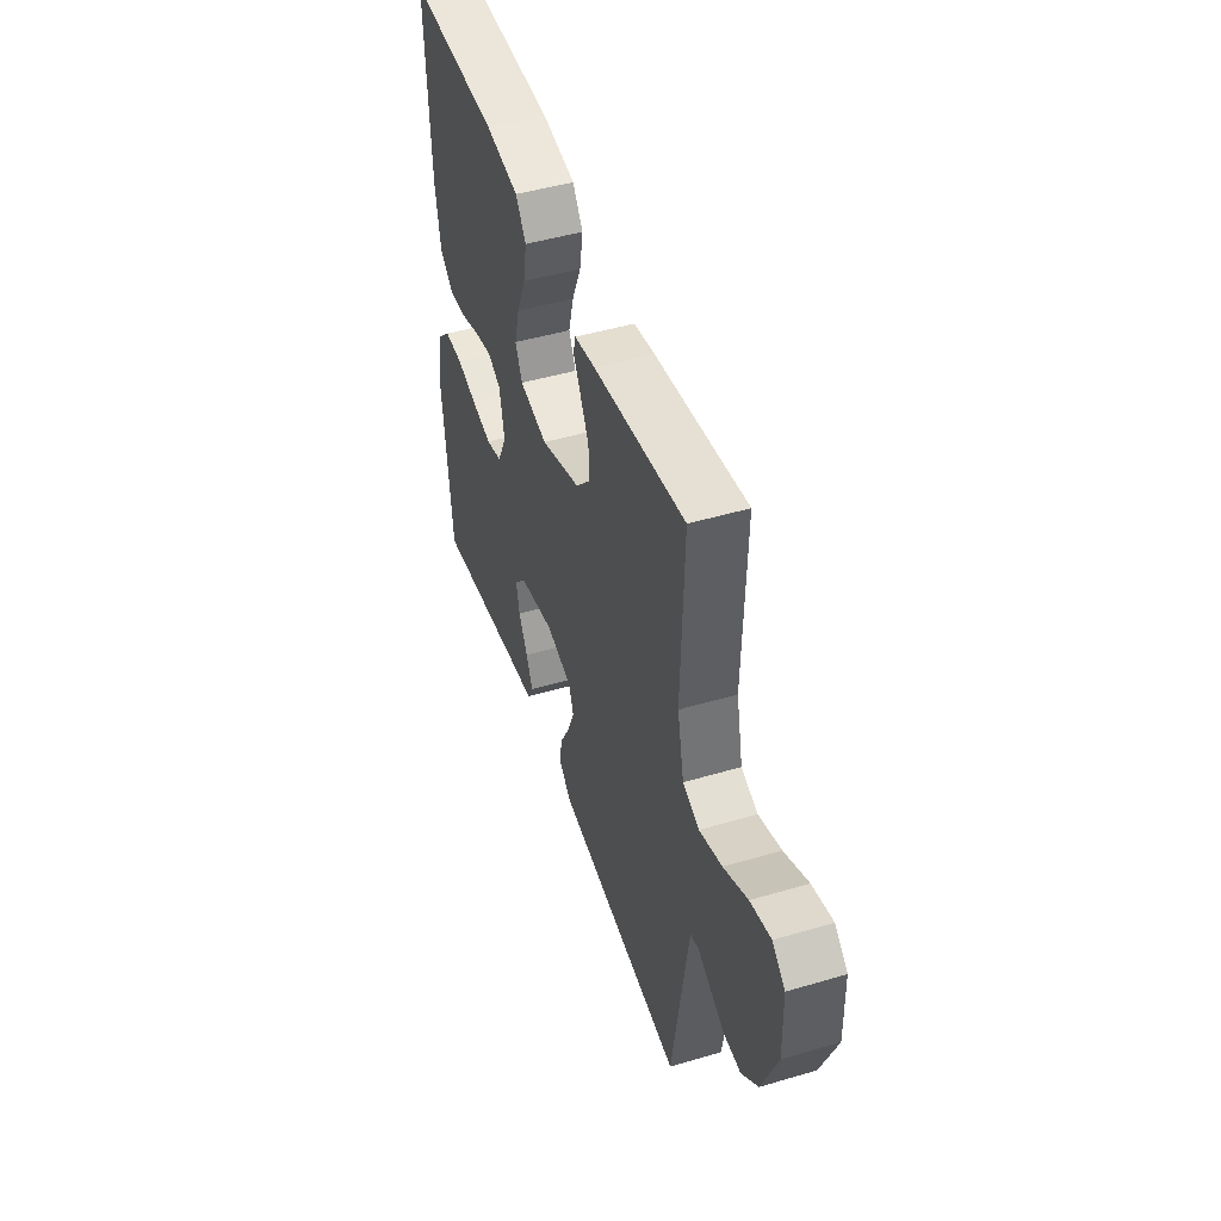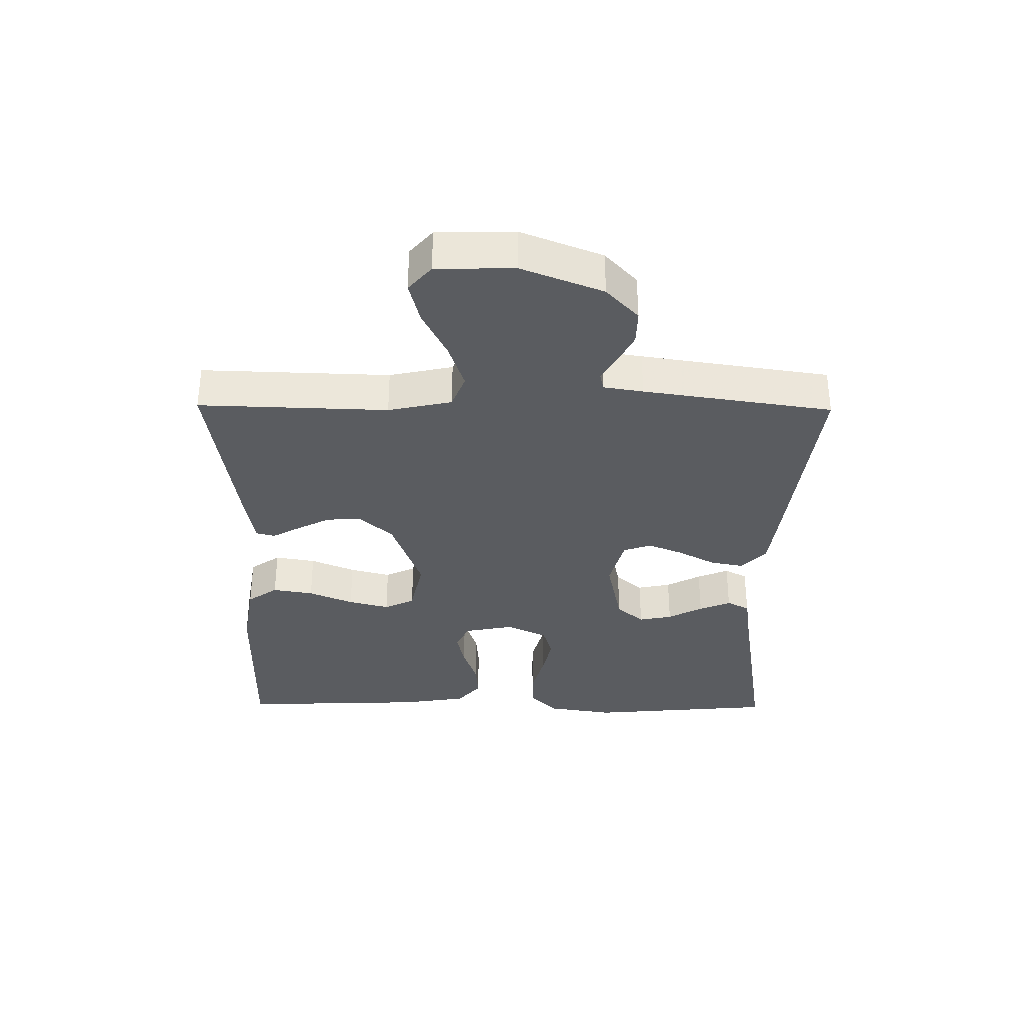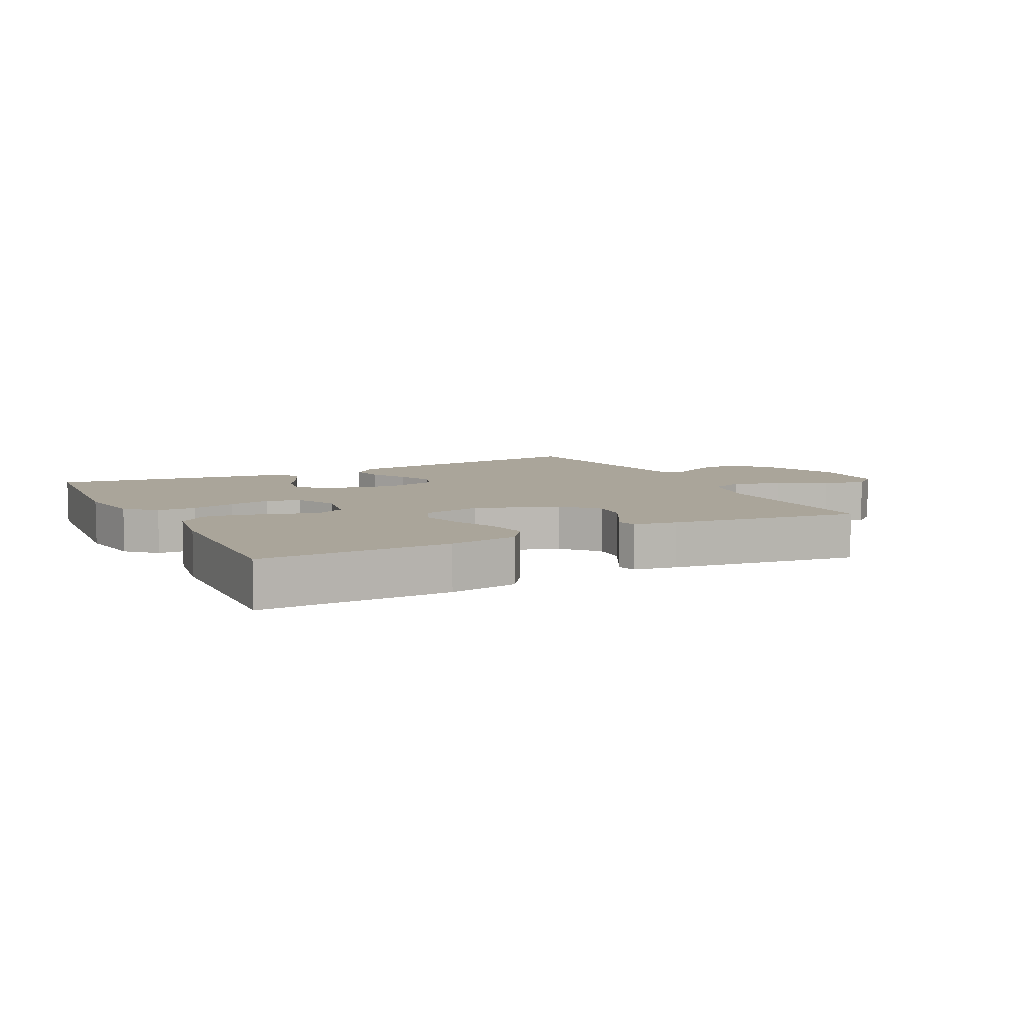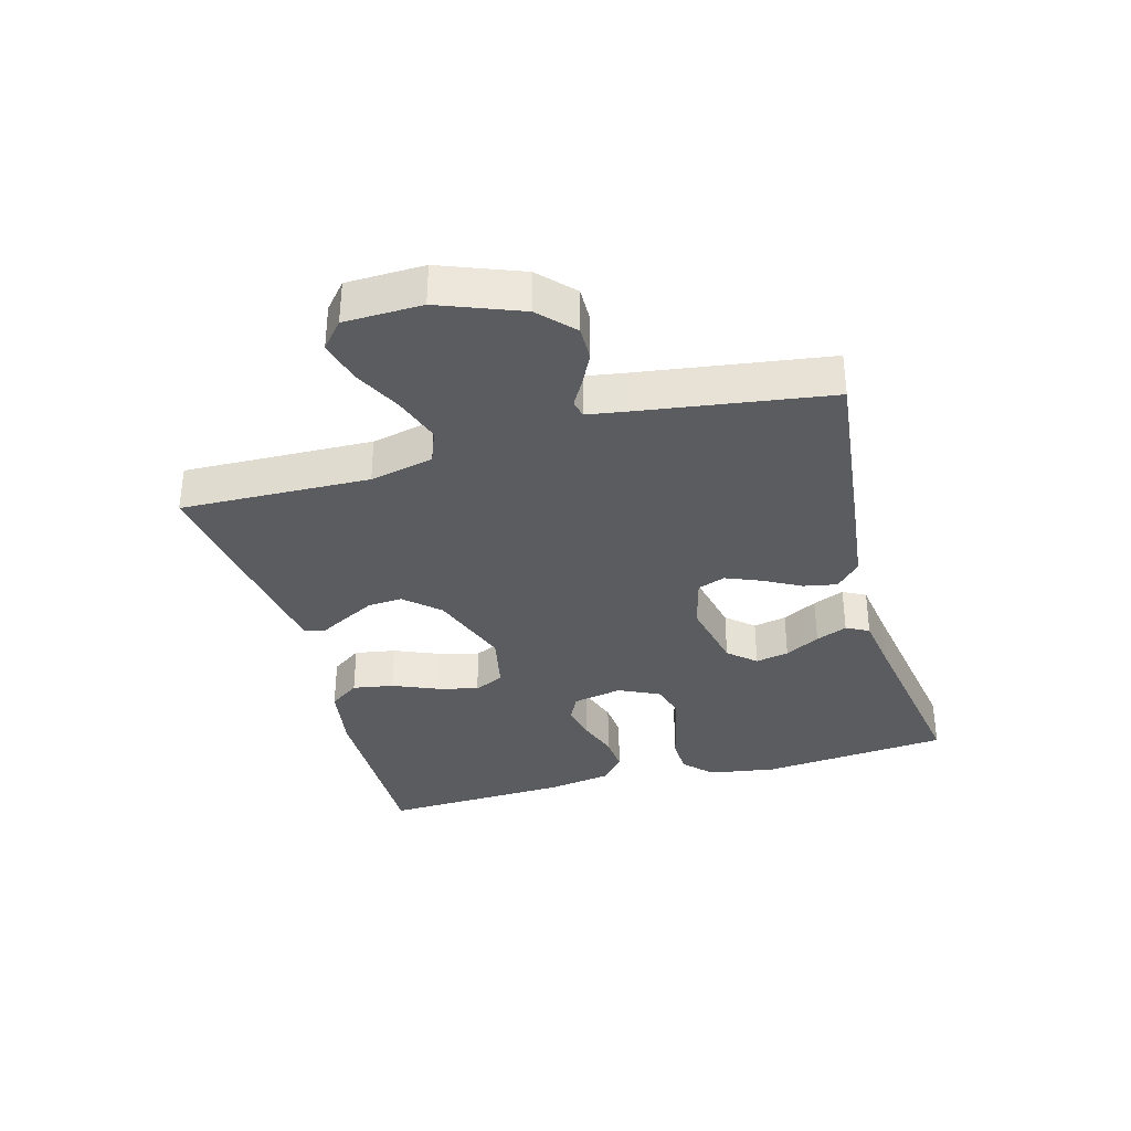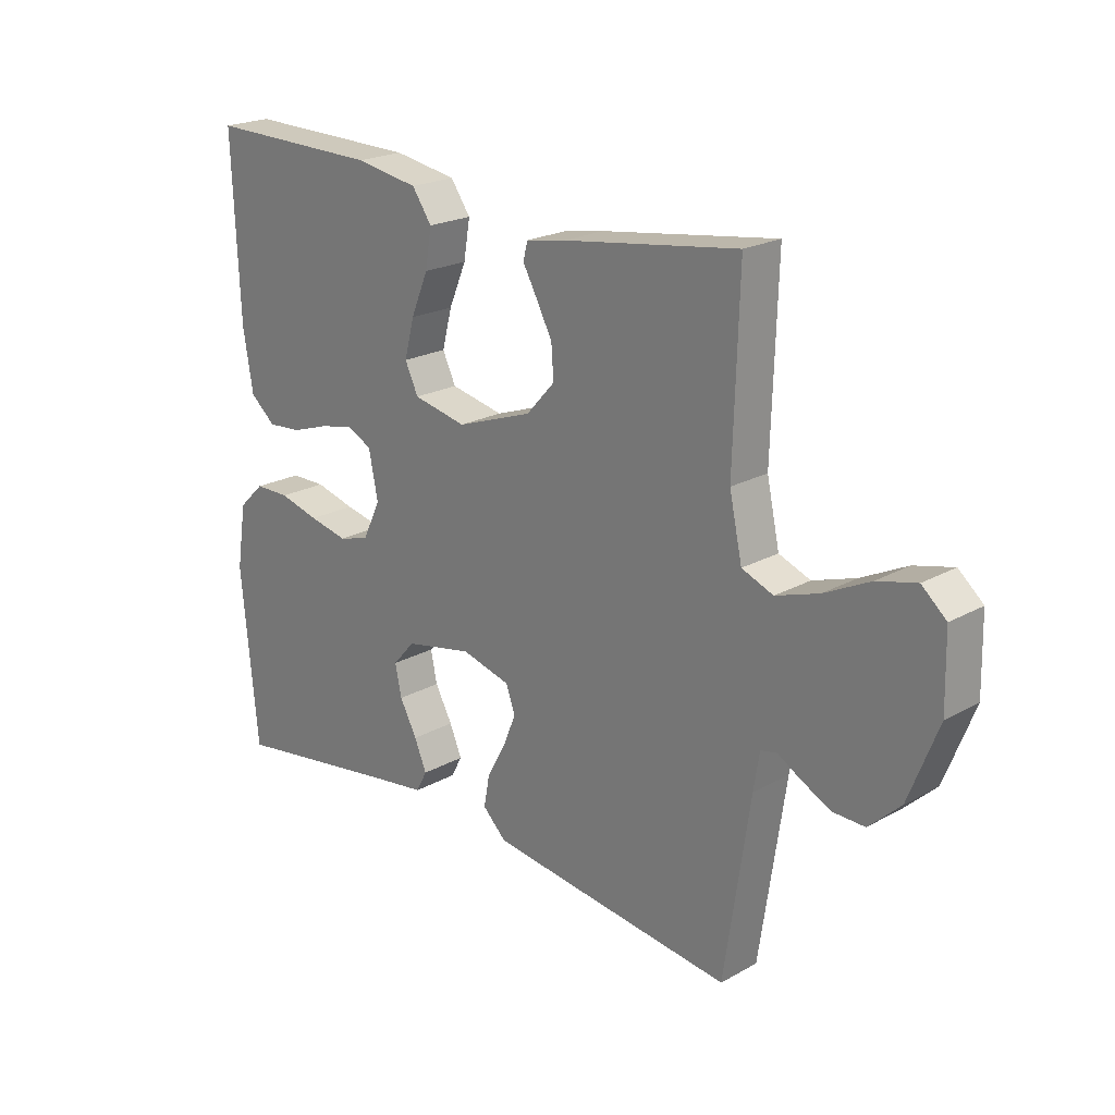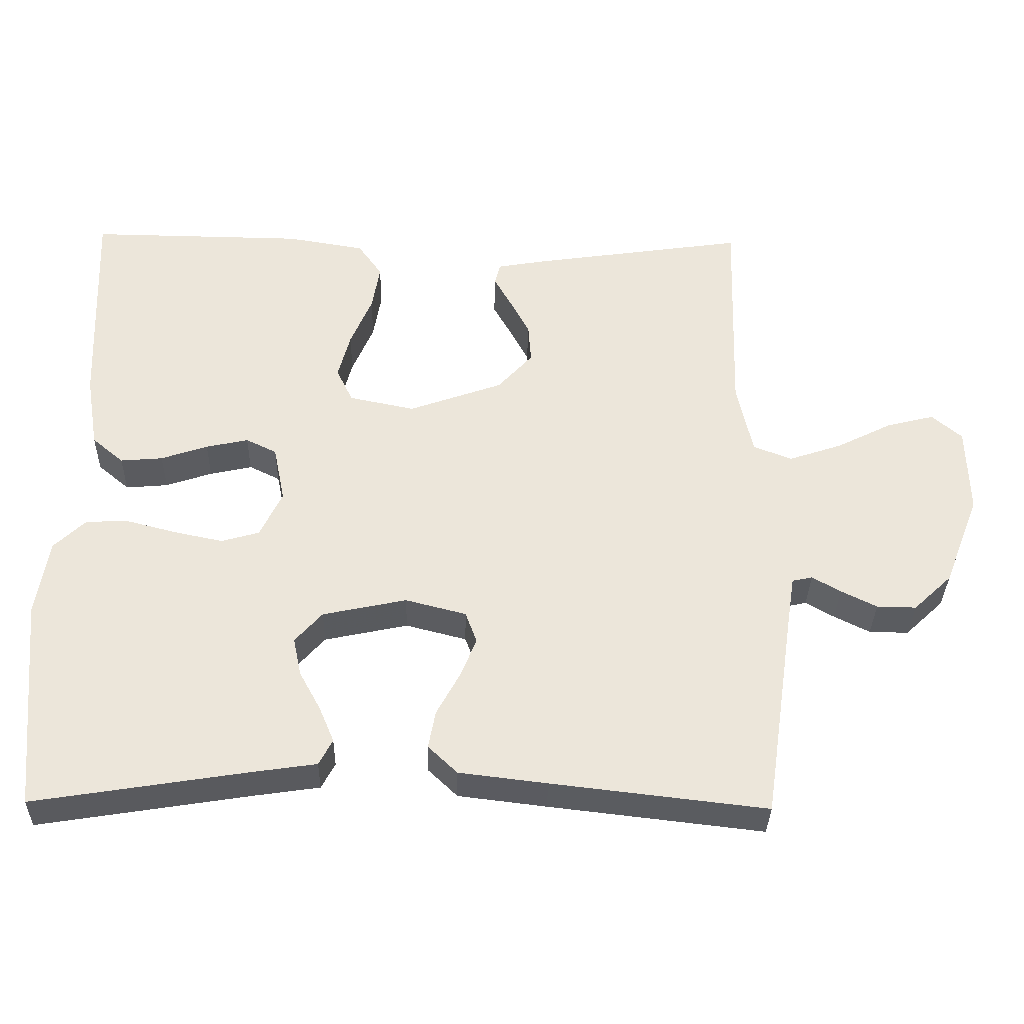
<metadata>
{"format":"obj","ext":"obj","renderer":"f3d","projection":"perspective","resolution":1024,"background":"white","views":[{"elev":47.3,"azim":71.5,"up":"+Z"},{"elev":-33.8,"azim":89.3,"up":"+Y"},{"elev":7.6,"azim":-27.3,"up":"+Y"},{"elev":-34.4,"azim":105.5,"up":"+Y"},{"elev":21.7,"azim":45.8,"up":"+Z"},{"elev":-34.0,"azim":-1.2,"up":"+Z"}]}
</metadata>
<code>
v 0.5 0.07 0.5
v 0.491 0.07 0.2
v 0.513 0.07 0.099
v 0.567 0.07 0.078
v 0.641 0.07 0.103
v 0.719 0.07 0.142
v 0.786 0.07 0.159
v 0.828 0.07 0.123
v 0.831 0.07 0
v 0.781 0.07 -0.129
v 0.727 0.07 -0.18
v 0.672 0.07 -0.179
v 0.622 0.07 -0.154
v 0.582 0.07 -0.131
v 0.554 0.07 -0.137
v 0.544 0.07 -0.2
v 0.5 0.07 -0.5
v 0.2 0.07 -0.465
v 0.077 0.07 -0.45
v 0.036 0.07 -0.411
v 0.046 0.07 -0.358
v 0.078 0.07 -0.299
v 0.101 0.07 -0.243
v 0.085 0.07 -0.199
v 0 0.07 -0.177
v -0.117 0.07 -0.202
v -0.155 0.07 -0.245
v -0.144 0.07 -0.298
v -0.114 0.07 -0.353
v -0.093 0.07 -0.403
v -0.112 0.07 -0.439
v -0.2 0.07 -0.452
v -0.5 0.07 -0.5
v -0.528 0.07 -0.2
v -0.511 0.07 -0.092
v -0.466 0.07 -0.049
v -0.405 0.07 -0.048
v -0.336 0.07 -0.066
v -0.269 0.07 -0.08
v -0.216 0.07 -0.065
v -0.185 0.07 0
v -0.201 0.07 0.079
v -0.244 0.07 0.1
v -0.303 0.07 0.087
v -0.368 0.07 0.065
v -0.427 0.07 0.06
v -0.471 0.07 0.097
v -0.488 0.07 0.2
v -0.5 0.07 0.5
v -0.2 0.07 0.496
v -0.091 0.07 0.478
v -0.057 0.07 0.43
v -0.068 0.07 0.365
v -0.098 0.07 0.294
v -0.115 0.07 0.229
v -0.092 0.07 0.181
v 0 0.07 0.162
v 0.131 0.07 0.209
v 0.18 0.07 0.263
v 0.176 0.07 0.318
v 0.148 0.07 0.371
v 0.124 0.07 0.414
v 0.132 0.07 0.444
v 0.2 0.07 0.456
v 0.5 0 0.5
v 0.491 0 0.2
v 0.513 0 0.099
v 0.567 0 0.078
v 0.641 0 0.103
v 0.719 0 0.142
v 0.786 0 0.159
v 0.828 0 0.123
v 0.831 0 0
v 0.781 0 -0.129
v 0.727 0 -0.18
v 0.672 0 -0.179
v 0.622 0 -0.154
v 0.582 0 -0.131
v 0.554 0 -0.137
v 0.544 0 -0.2
v 0.5 0 -0.5
v 0.2 0 -0.465
v 0.077 0 -0.45
v 0.036 0 -0.411
v 0.046 0 -0.358
v 0.078 0 -0.299
v 0.101 0 -0.243
v 0.085 0 -0.199
v 0 0 -0.177
v -0.117 0 -0.202
v -0.155 0 -0.245
v -0.144 0 -0.298
v -0.114 0 -0.353
v -0.093 0 -0.403
v -0.112 0 -0.439
v -0.2 0 -0.452
v -0.5 0 -0.5
v -0.528 0 -0.2
v -0.511 0 -0.092
v -0.466 0 -0.049
v -0.405 0 -0.048
v -0.336 0 -0.066
v -0.269 0 -0.08
v -0.216 0 -0.065
v -0.185 0 0
v -0.201 0 0.079
v -0.244 0 0.1
v -0.303 0 0.087
v -0.368 0 0.065
v -0.427 0 0.06
v -0.471 0 0.097
v -0.488 0 0.2
v -0.5 0 0.5
v -0.2 0 0.496
v -0.091 0 0.478
v -0.057 0 0.43
v -0.068 0 0.365
v -0.098 0 0.294
v -0.115 0 0.229
v -0.092 0 0.181
v 0 0 0.162
v 0.131 0 0.209
v 0.18 0 0.263
v 0.176 0 0.318
v 0.148 0 0.371
v 0.124 0 0.414
v 0.132 0 0.444
v 0.2 0 0.456
f 64 1 2
f 63 64 2
f 62 63 2
f 61 62 2
f 60 61 2 3
f 59 60 3
f 58 59 3
f 57 58 3 4
f 52 53 54
f 51 52 54
f 50 51 54
f 49 50 54
f 48 49 54
f 47 48 54
f 46 47 54
f 45 46 54
f 44 45 54
f 43 44 54 55
f 42 43 55 56
f 36 37 38
f 35 36 38
f 34 35 38
f 33 34 38
f 32 33 38
f 32 38 39
f 31 32 39
f 30 31 39
f 29 30 39
f 28 29 39
f 27 28 39 40
f 20 21 22
f 19 20 22
f 18 19 22
f 17 18 22
f 16 17 22
f 15 16 22 23
f 12 13 14
f 11 12 14
f 10 11 14
f 9 10 14
f 8 9 14
f 7 8 14
f 6 7 14
f 5 6 14
f 4 5 14 15
f 15 23 24
f 4 15 24
f 57 4 24
f 57 24 25
f 56 57 25
f 42 56 25
f 41 42 25
f 26 27 40 41
f 25 26 41
f 66 65 128
f 66 128 127
f 66 127 126
f 66 126 125
f 67 66 125 124
f 67 124 123
f 67 123 122
f 68 67 122 121
f 118 117 116
f 118 116 115
f 118 115 114
f 118 114 113
f 118 113 112
f 118 112 111
f 118 111 110
f 118 110 109
f 118 109 108
f 119 118 108 107
f 120 119 107 106
f 102 101 100
f 102 100 99
f 102 99 98
f 102 98 97
f 102 97 96
f 103 102 96
f 103 96 95
f 103 95 94
f 103 94 93
f 103 93 92
f 104 103 92 91
f 86 85 84
f 86 84 83
f 86 83 82
f 86 82 81
f 86 81 80
f 87 86 80 79
f 78 77 76
f 78 76 75
f 78 75 74
f 78 74 73
f 78 73 72
f 78 72 71
f 78 71 70
f 78 70 69
f 79 78 69 68
f 88 87 79
f 88 79 68
f 88 68 121
f 89 88 121
f 89 121 120
f 89 120 106
f 89 106 105
f 105 104 91 90
f 105 90 89
f 1 65 66 2
f 2 66 67 3
f 3 67 68 4
f 4 68 69 5
f 5 69 70 6
f 6 70 71 7
f 7 71 72 8
f 8 72 73 9
f 9 73 74 10
f 10 74 75 11
f 11 75 76 12
f 12 76 77 13
f 13 77 78 14
f 14 78 79 15
f 15 79 80 16
f 16 80 81 17
f 17 81 82 18
f 18 82 83 19
f 19 83 84 20
f 20 84 85 21
f 21 85 86 22
f 22 86 87 23
f 23 87 88 24
f 24 88 89 25
f 25 89 90 26
f 26 90 91 27
f 27 91 92 28
f 28 92 93 29
f 29 93 94 30
f 30 94 95 31
f 31 95 96 32
f 32 96 97 33
f 33 97 98 34
f 34 98 99 35
f 35 99 100 36
f 36 100 101 37
f 37 101 102 38
f 38 102 103 39
f 39 103 104 40
f 40 104 105 41
f 41 105 106 42
f 42 106 107 43
f 43 107 108 44
f 44 108 109 45
f 45 109 110 46
f 46 110 111 47
f 47 111 112 48
f 48 112 113 49
f 49 113 114 50
f 50 114 115 51
f 51 115 116 52
f 52 116 117 53
f 53 117 118 54
f 54 118 119 55
f 55 119 120 56
f 56 120 121 57
f 57 121 122 58
f 58 122 123 59
f 59 123 124 60
f 60 124 125 61
f 61 125 126 62
f 62 126 127 63
f 63 127 128 64
f 64 128 65 1

</code>
